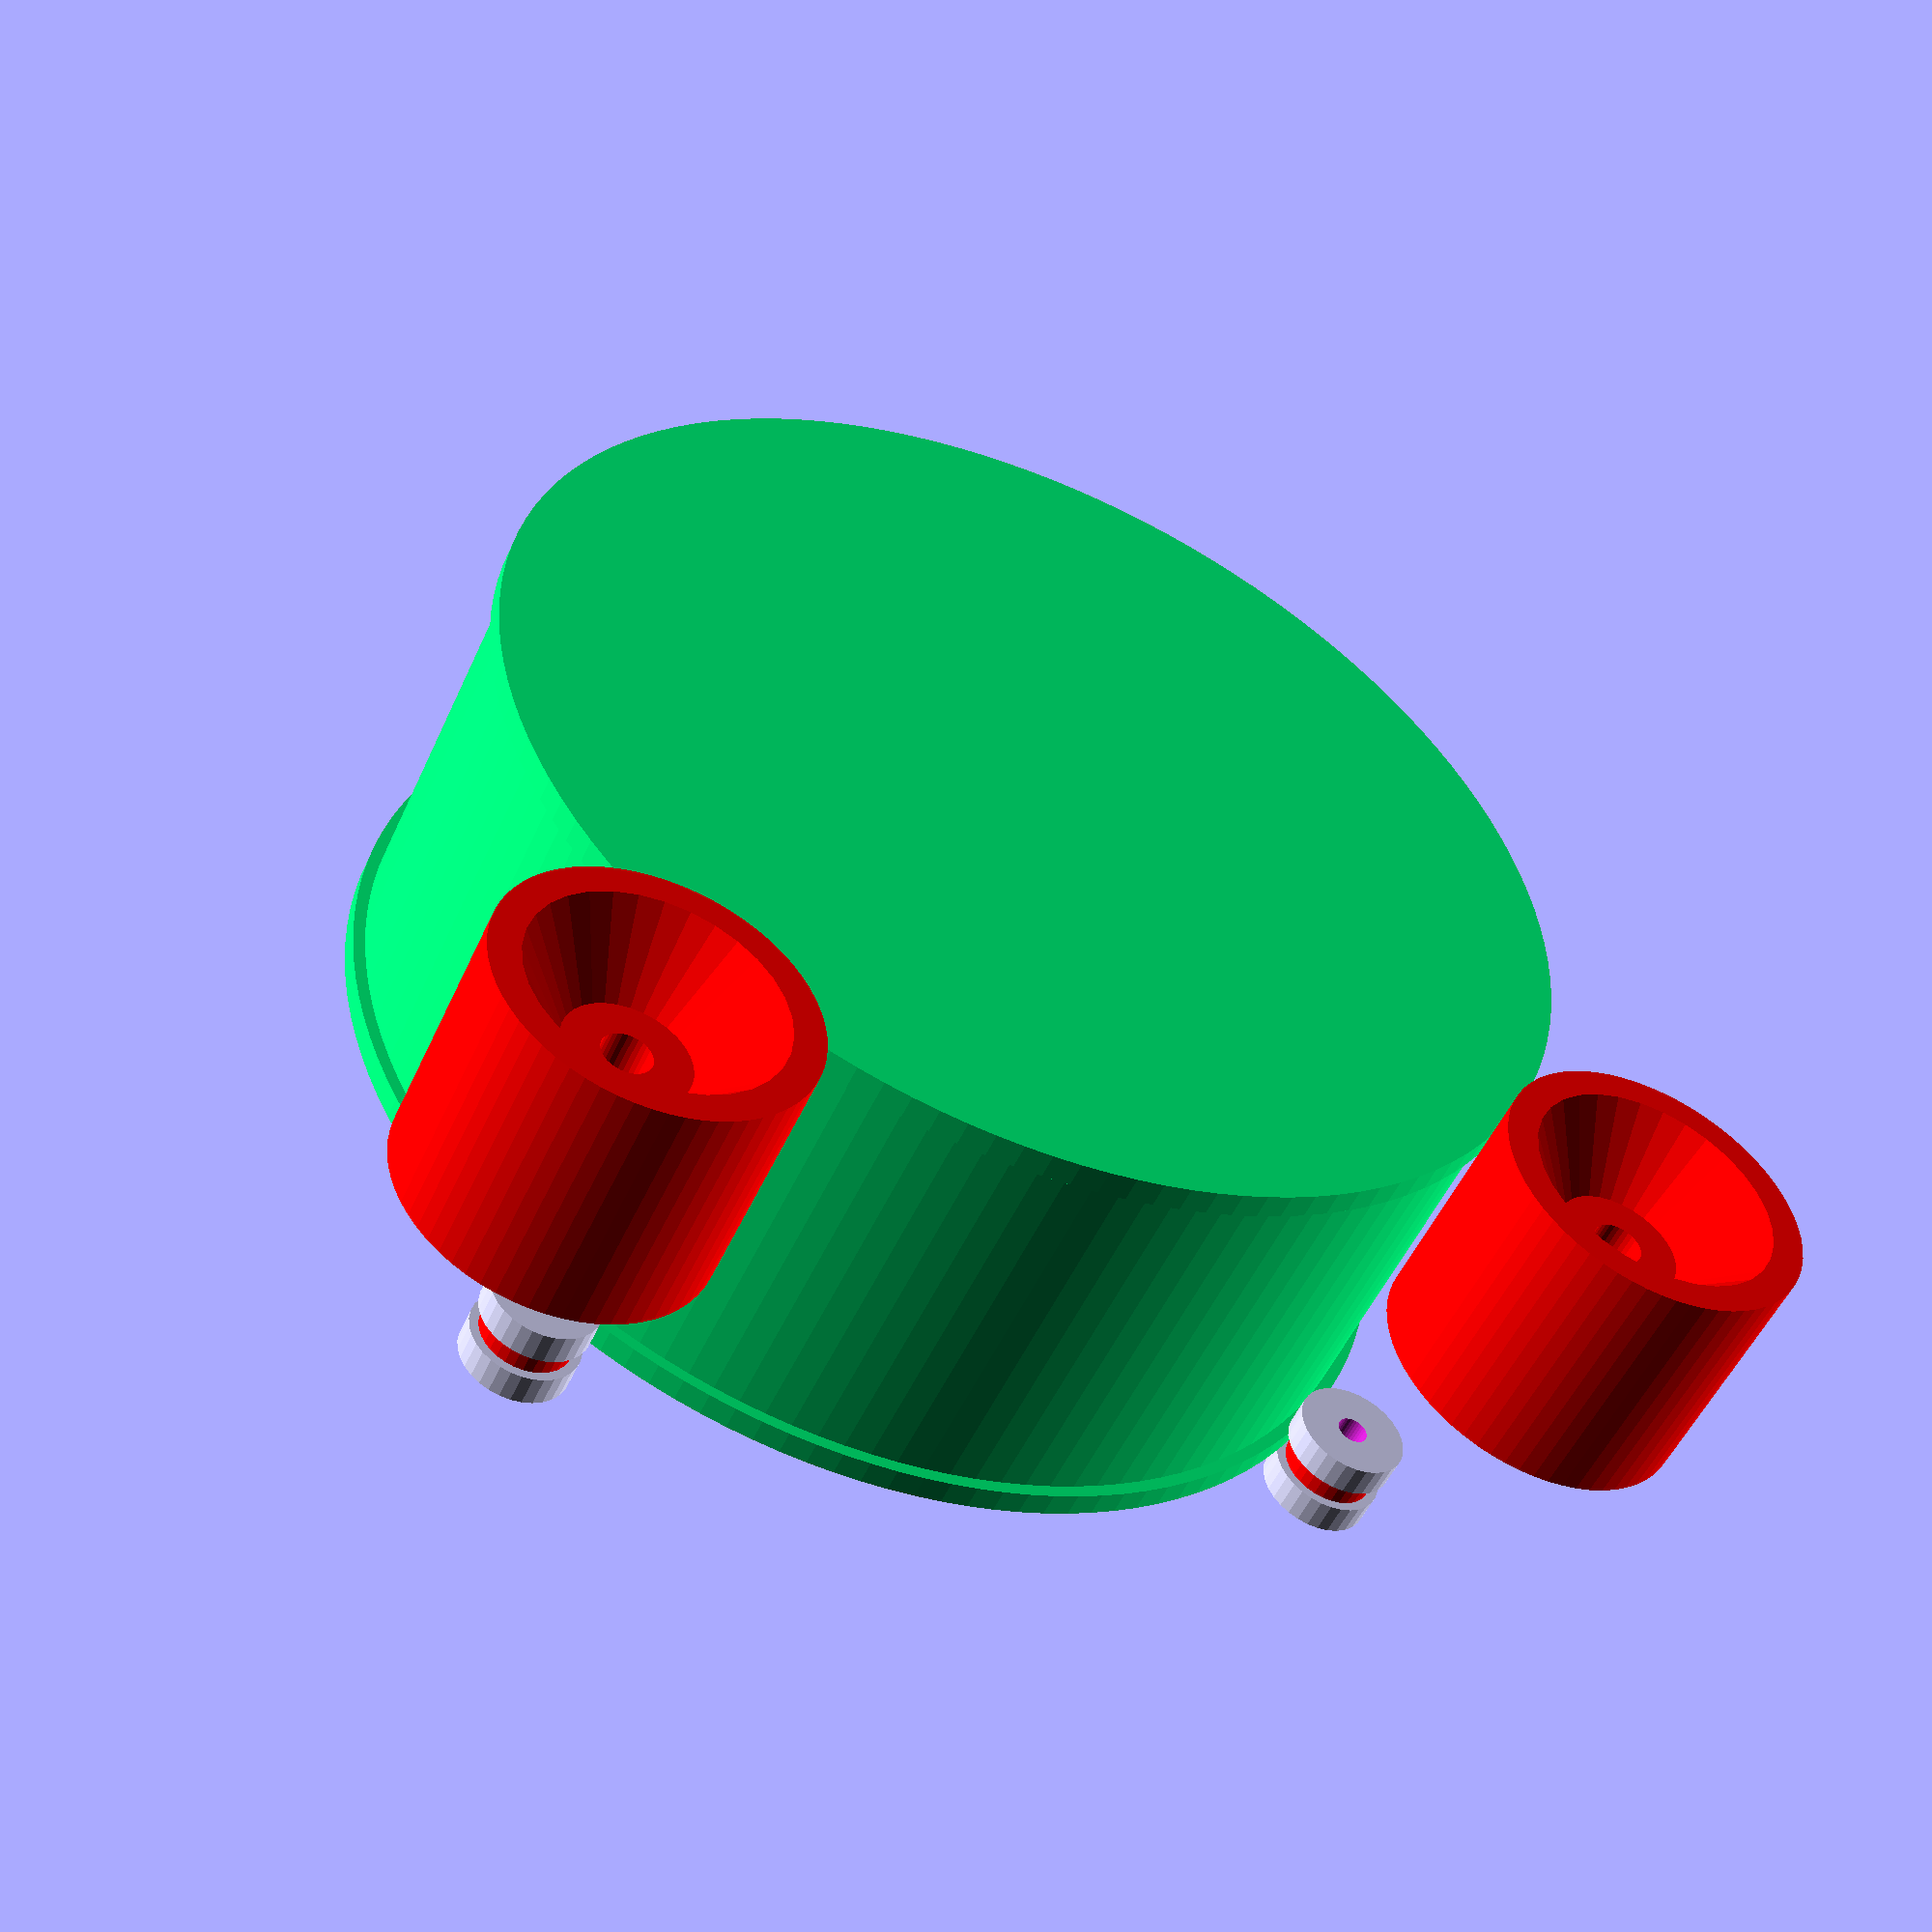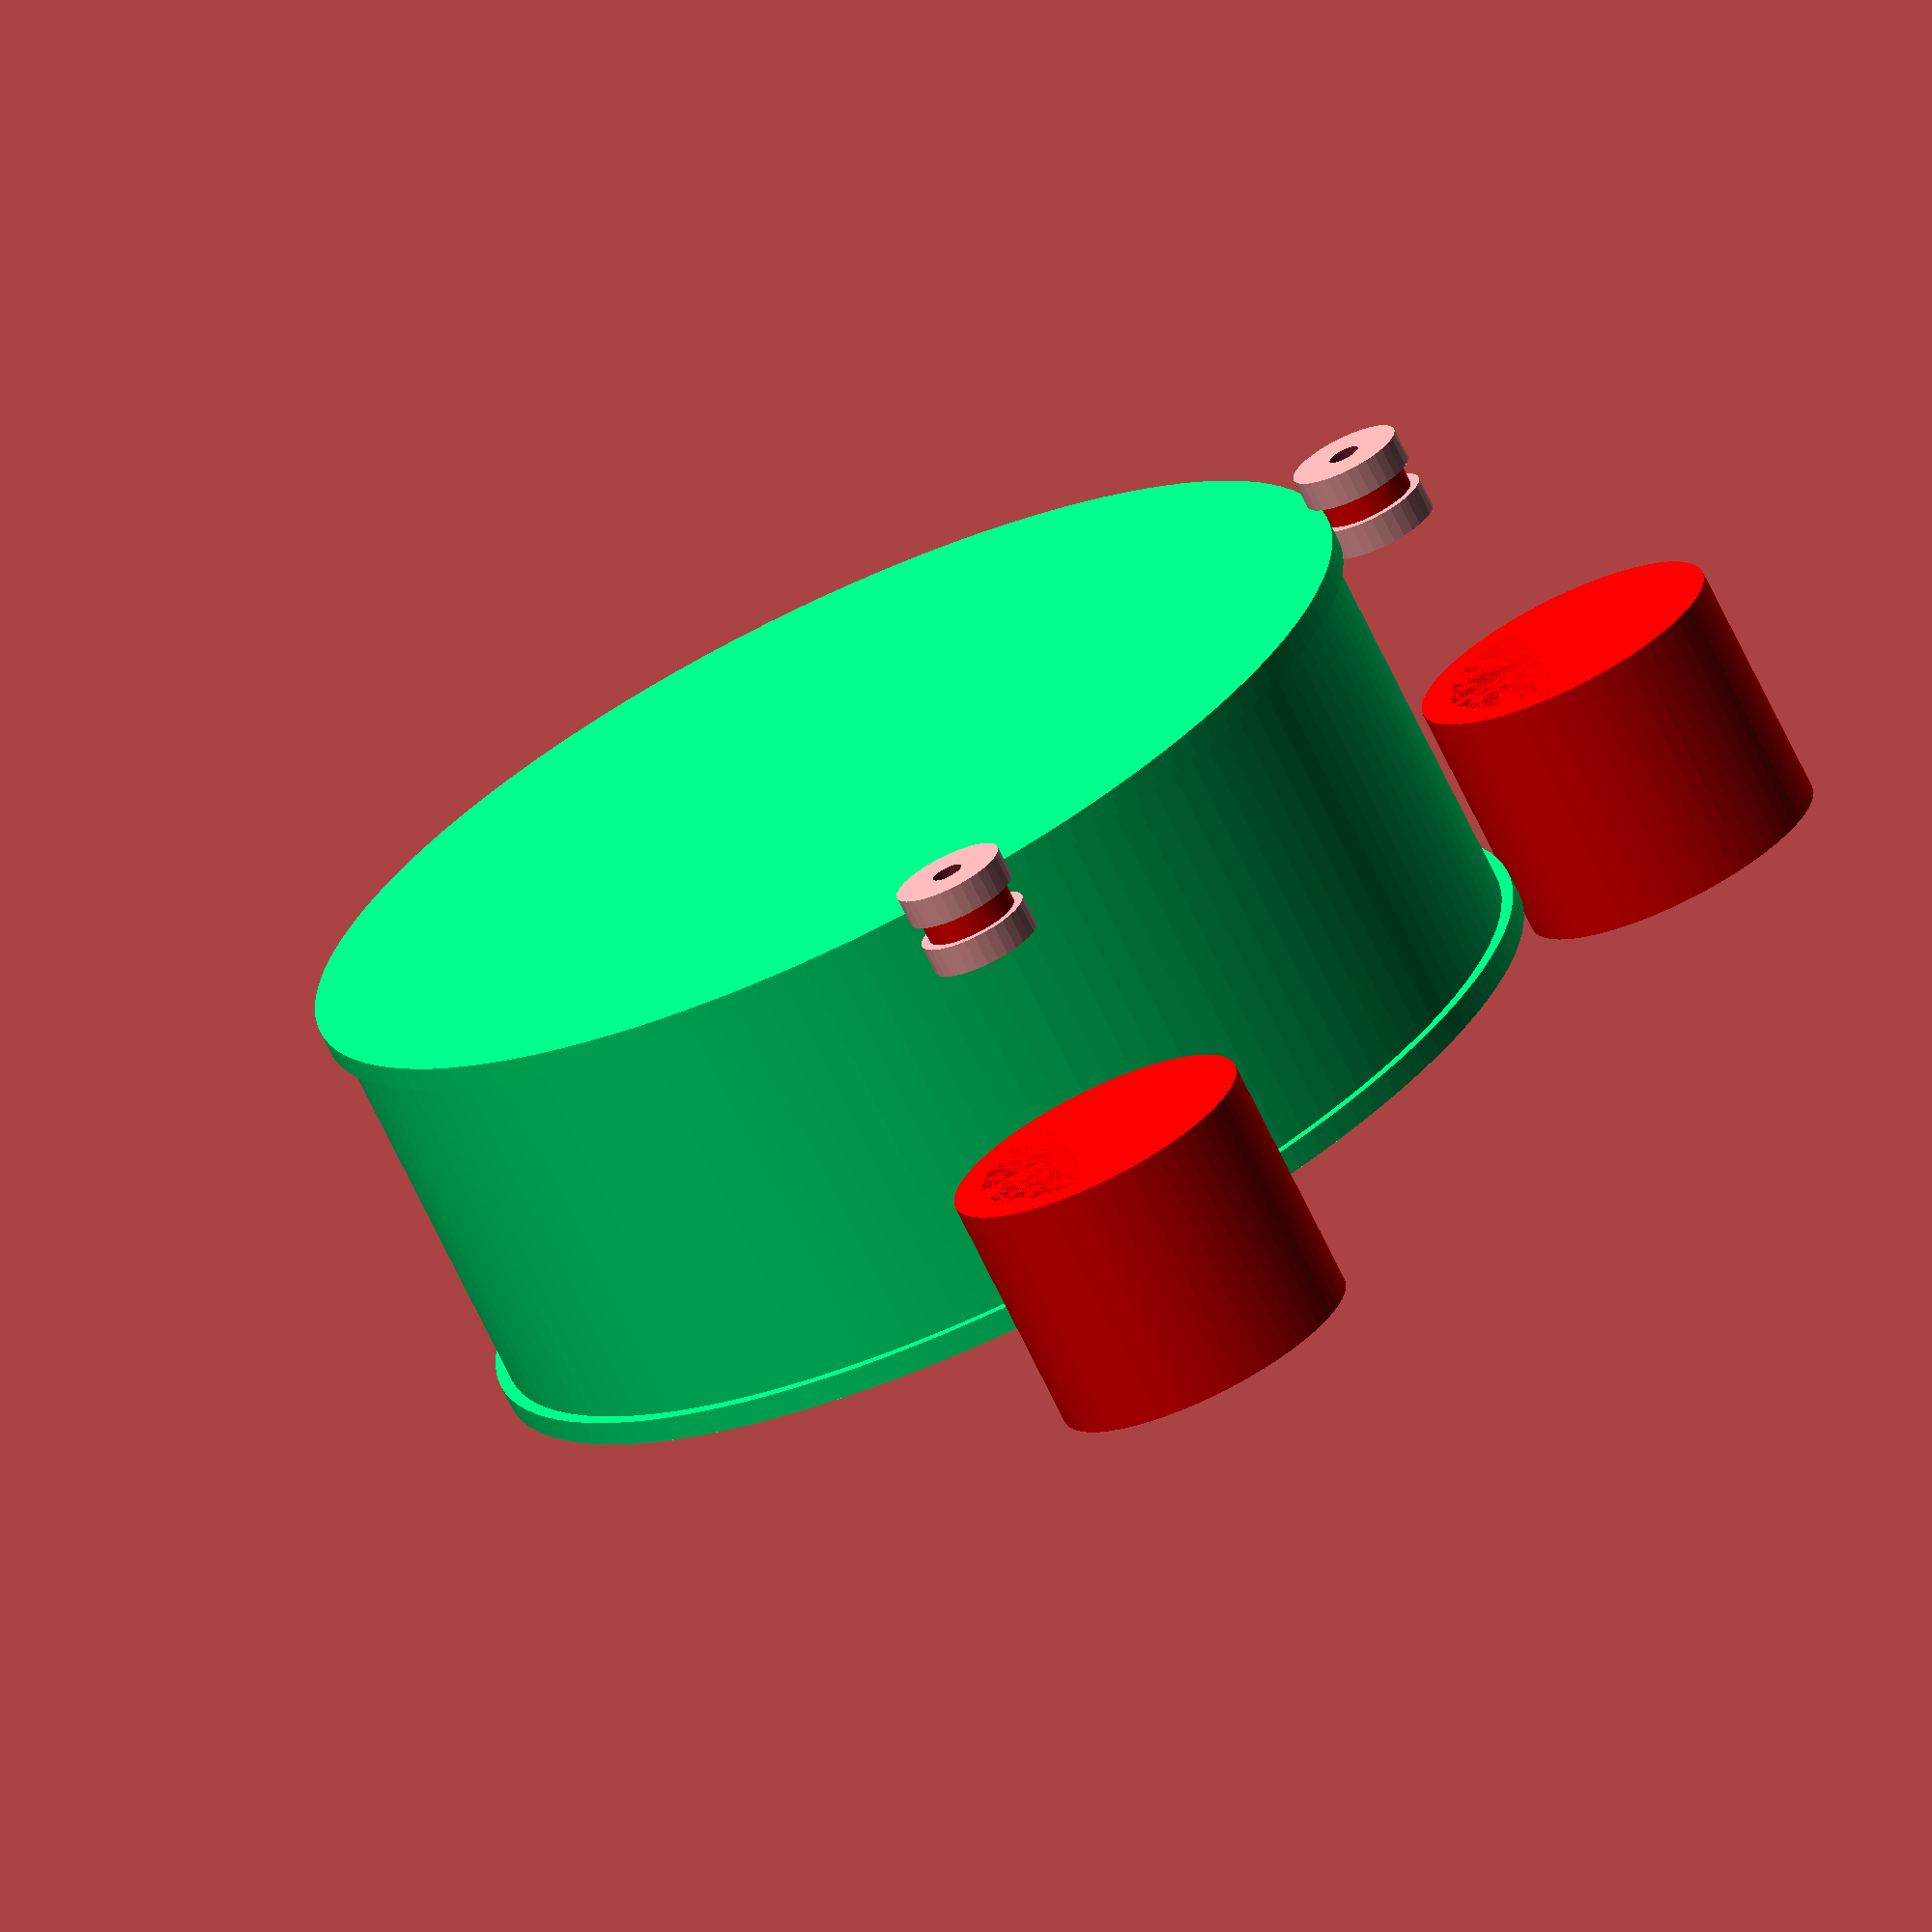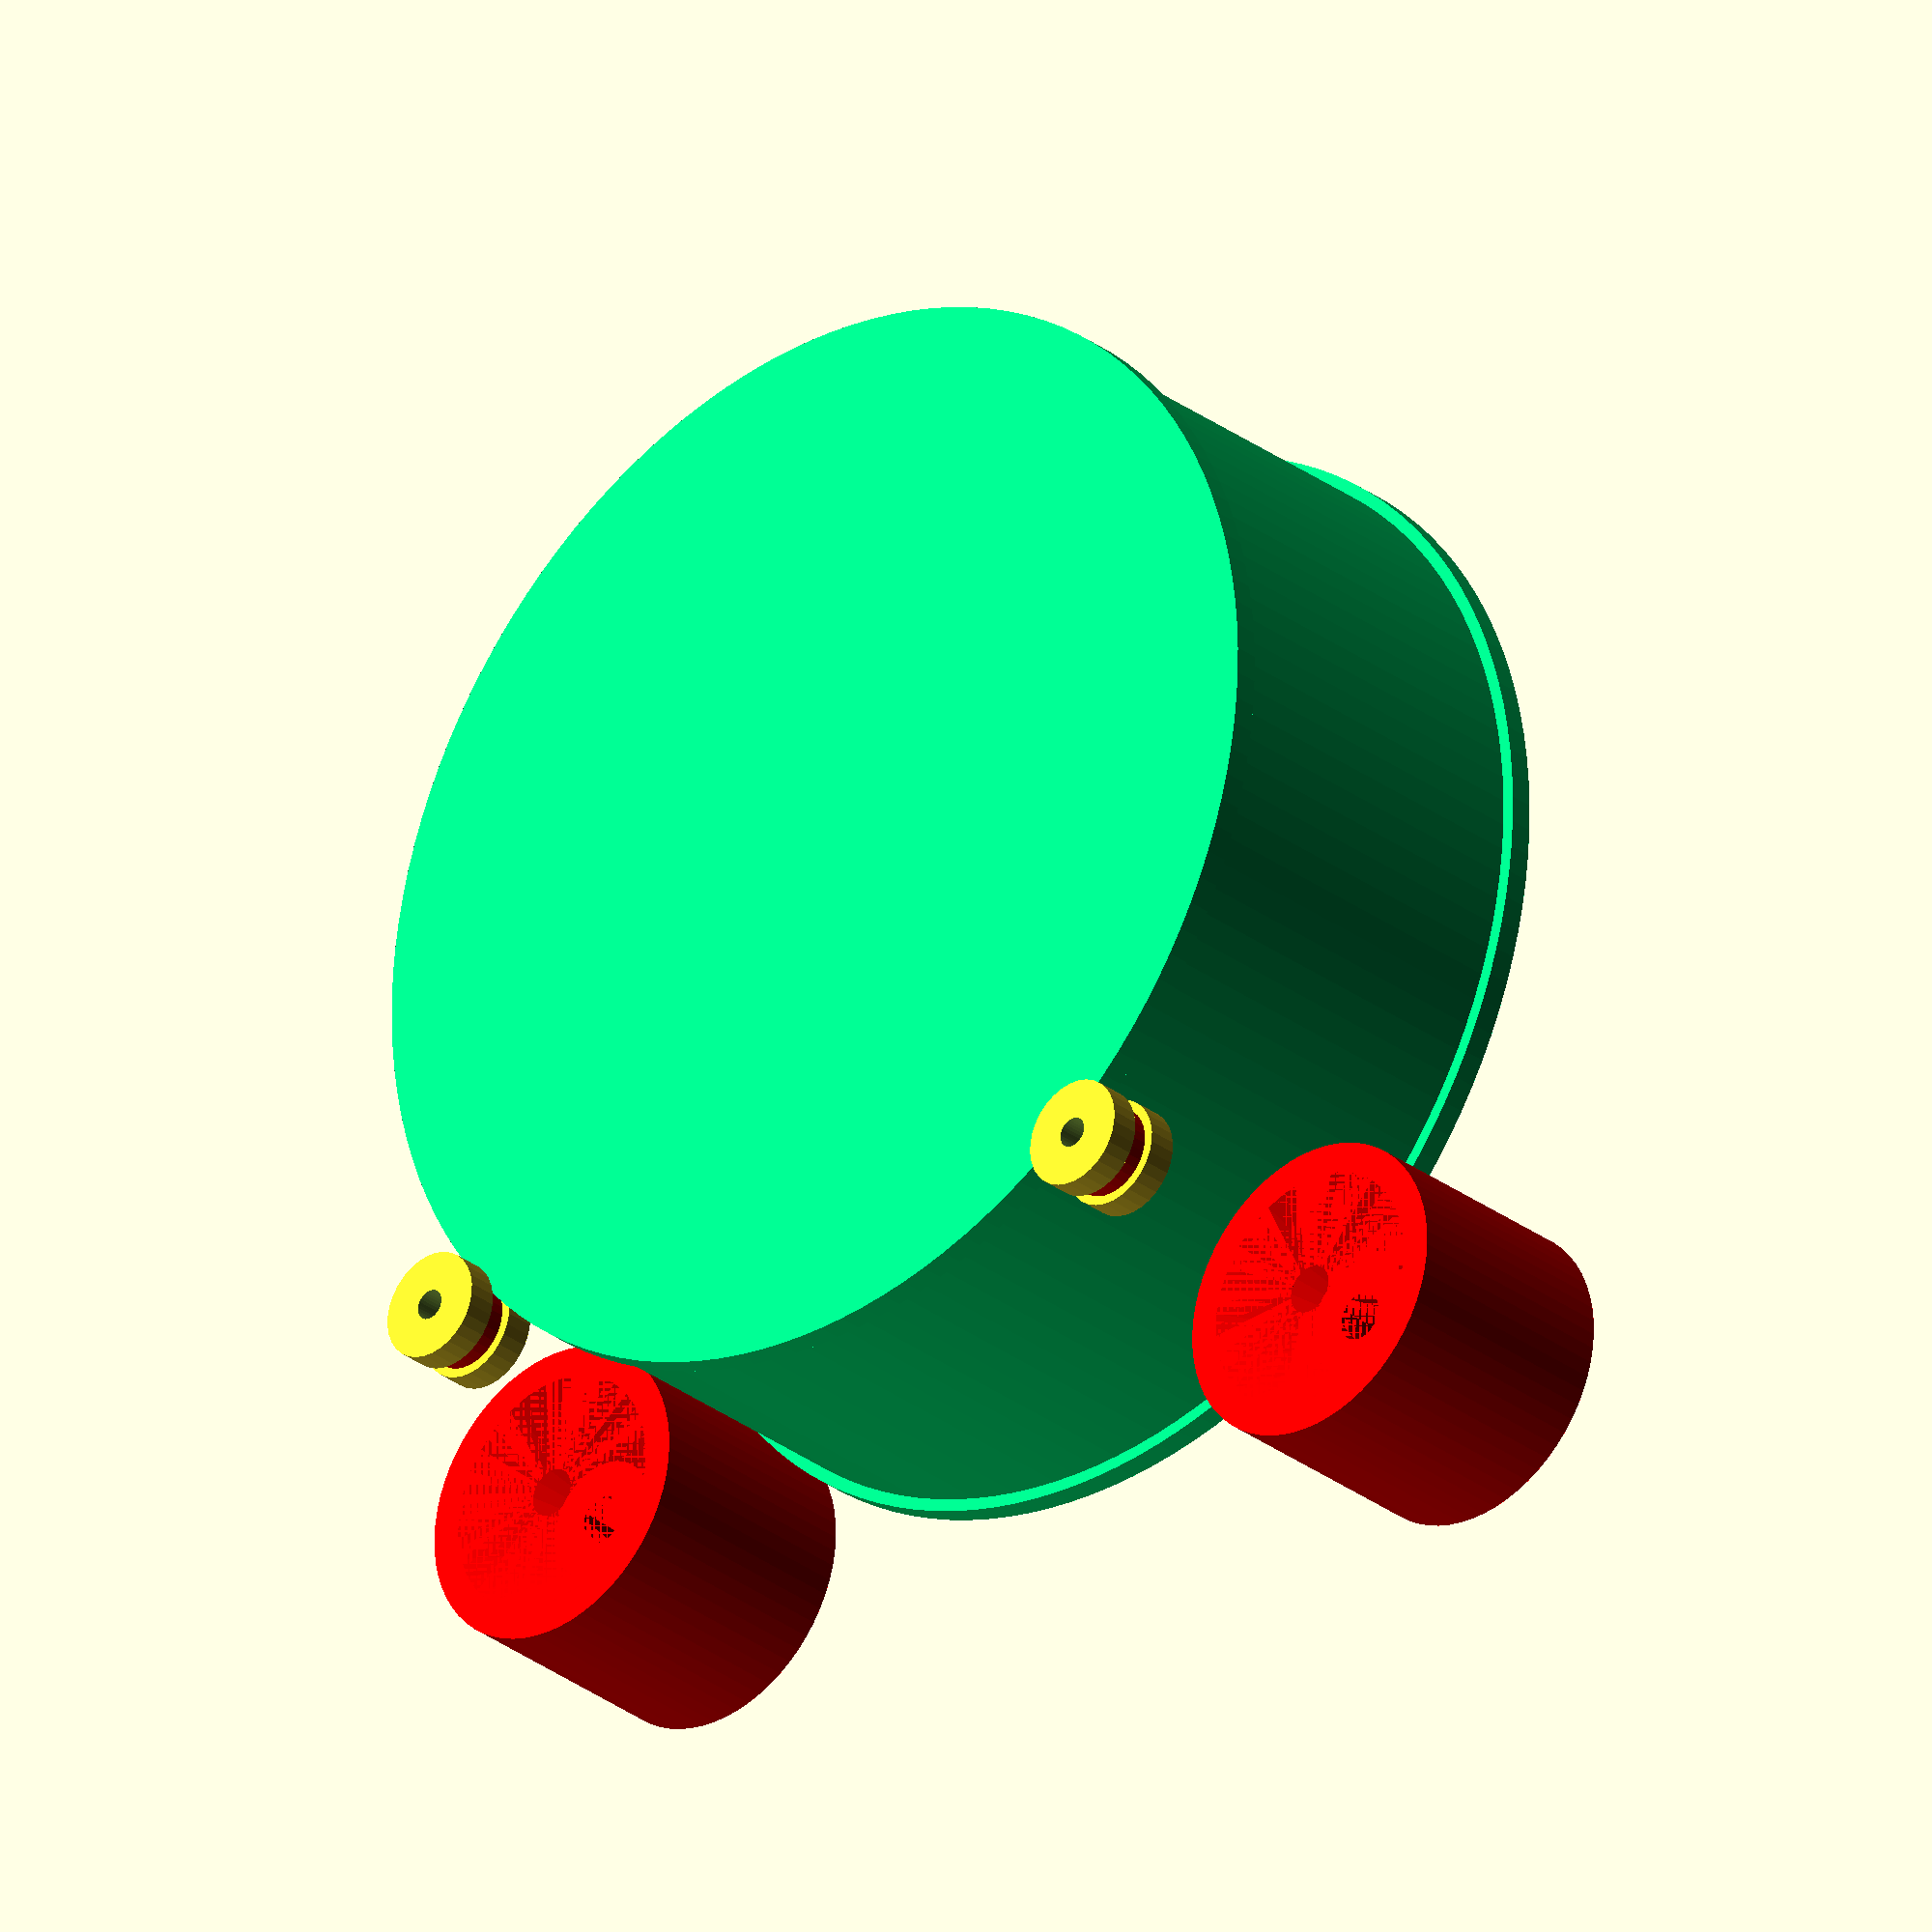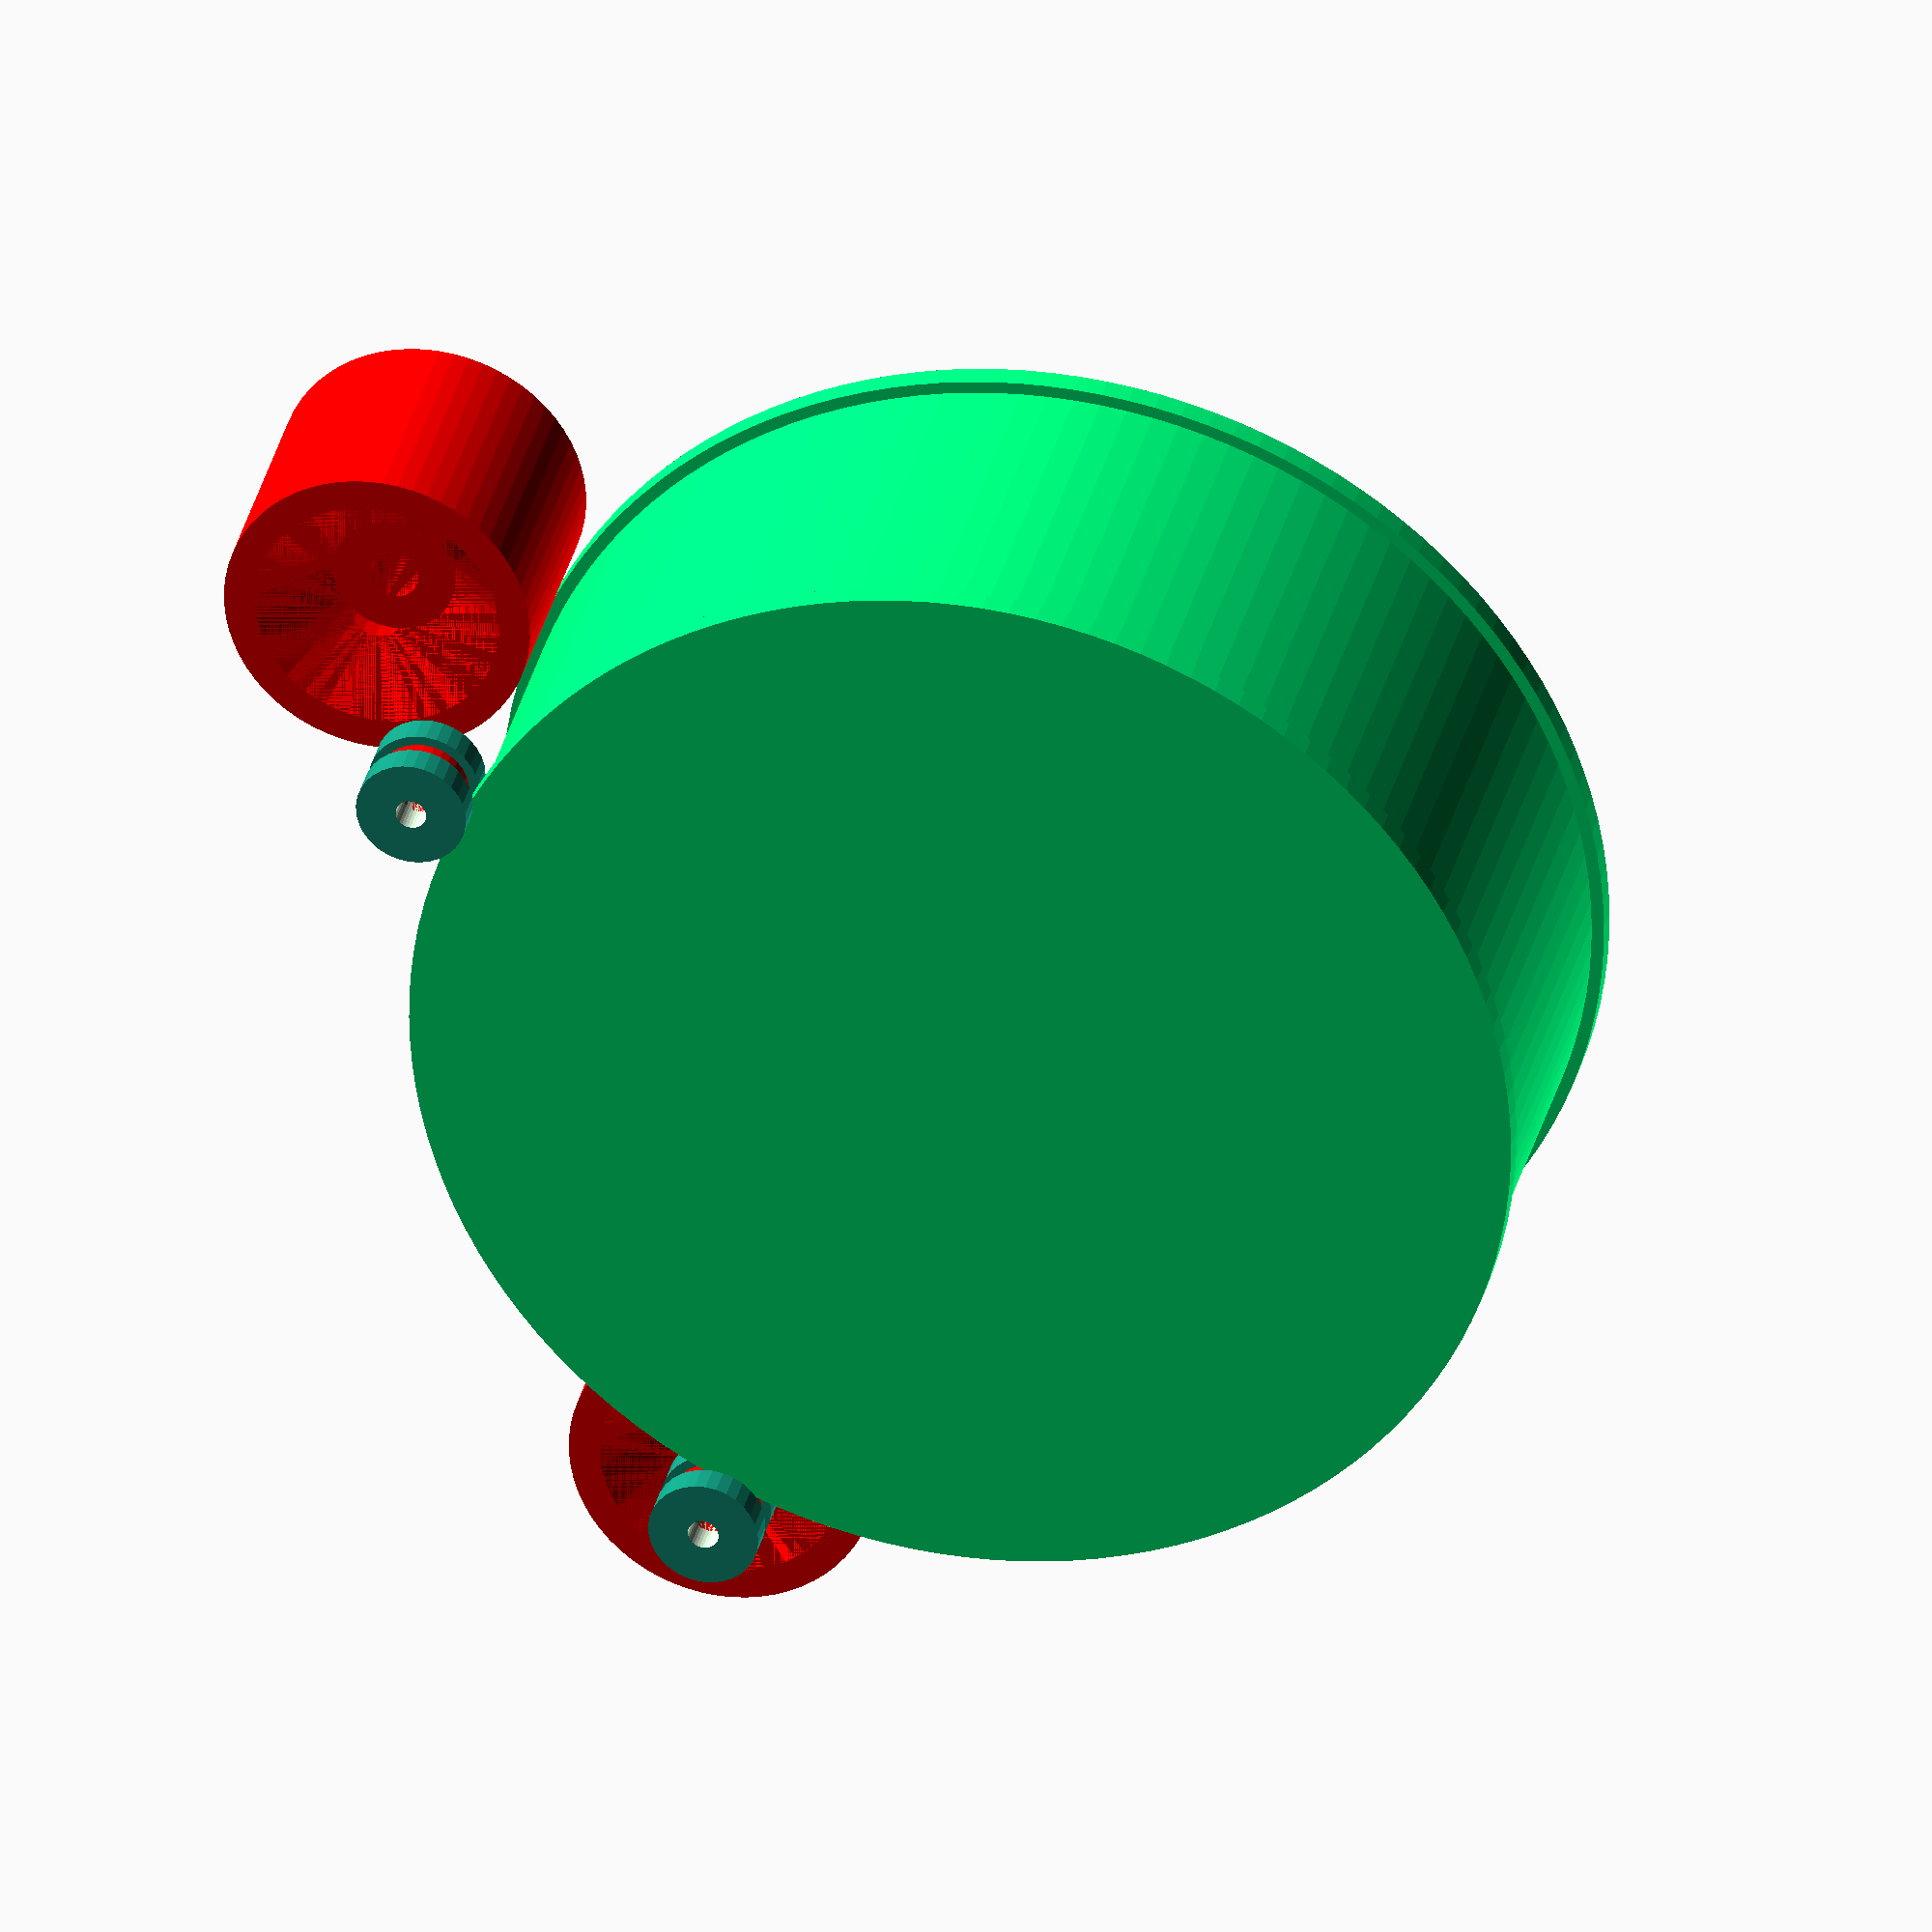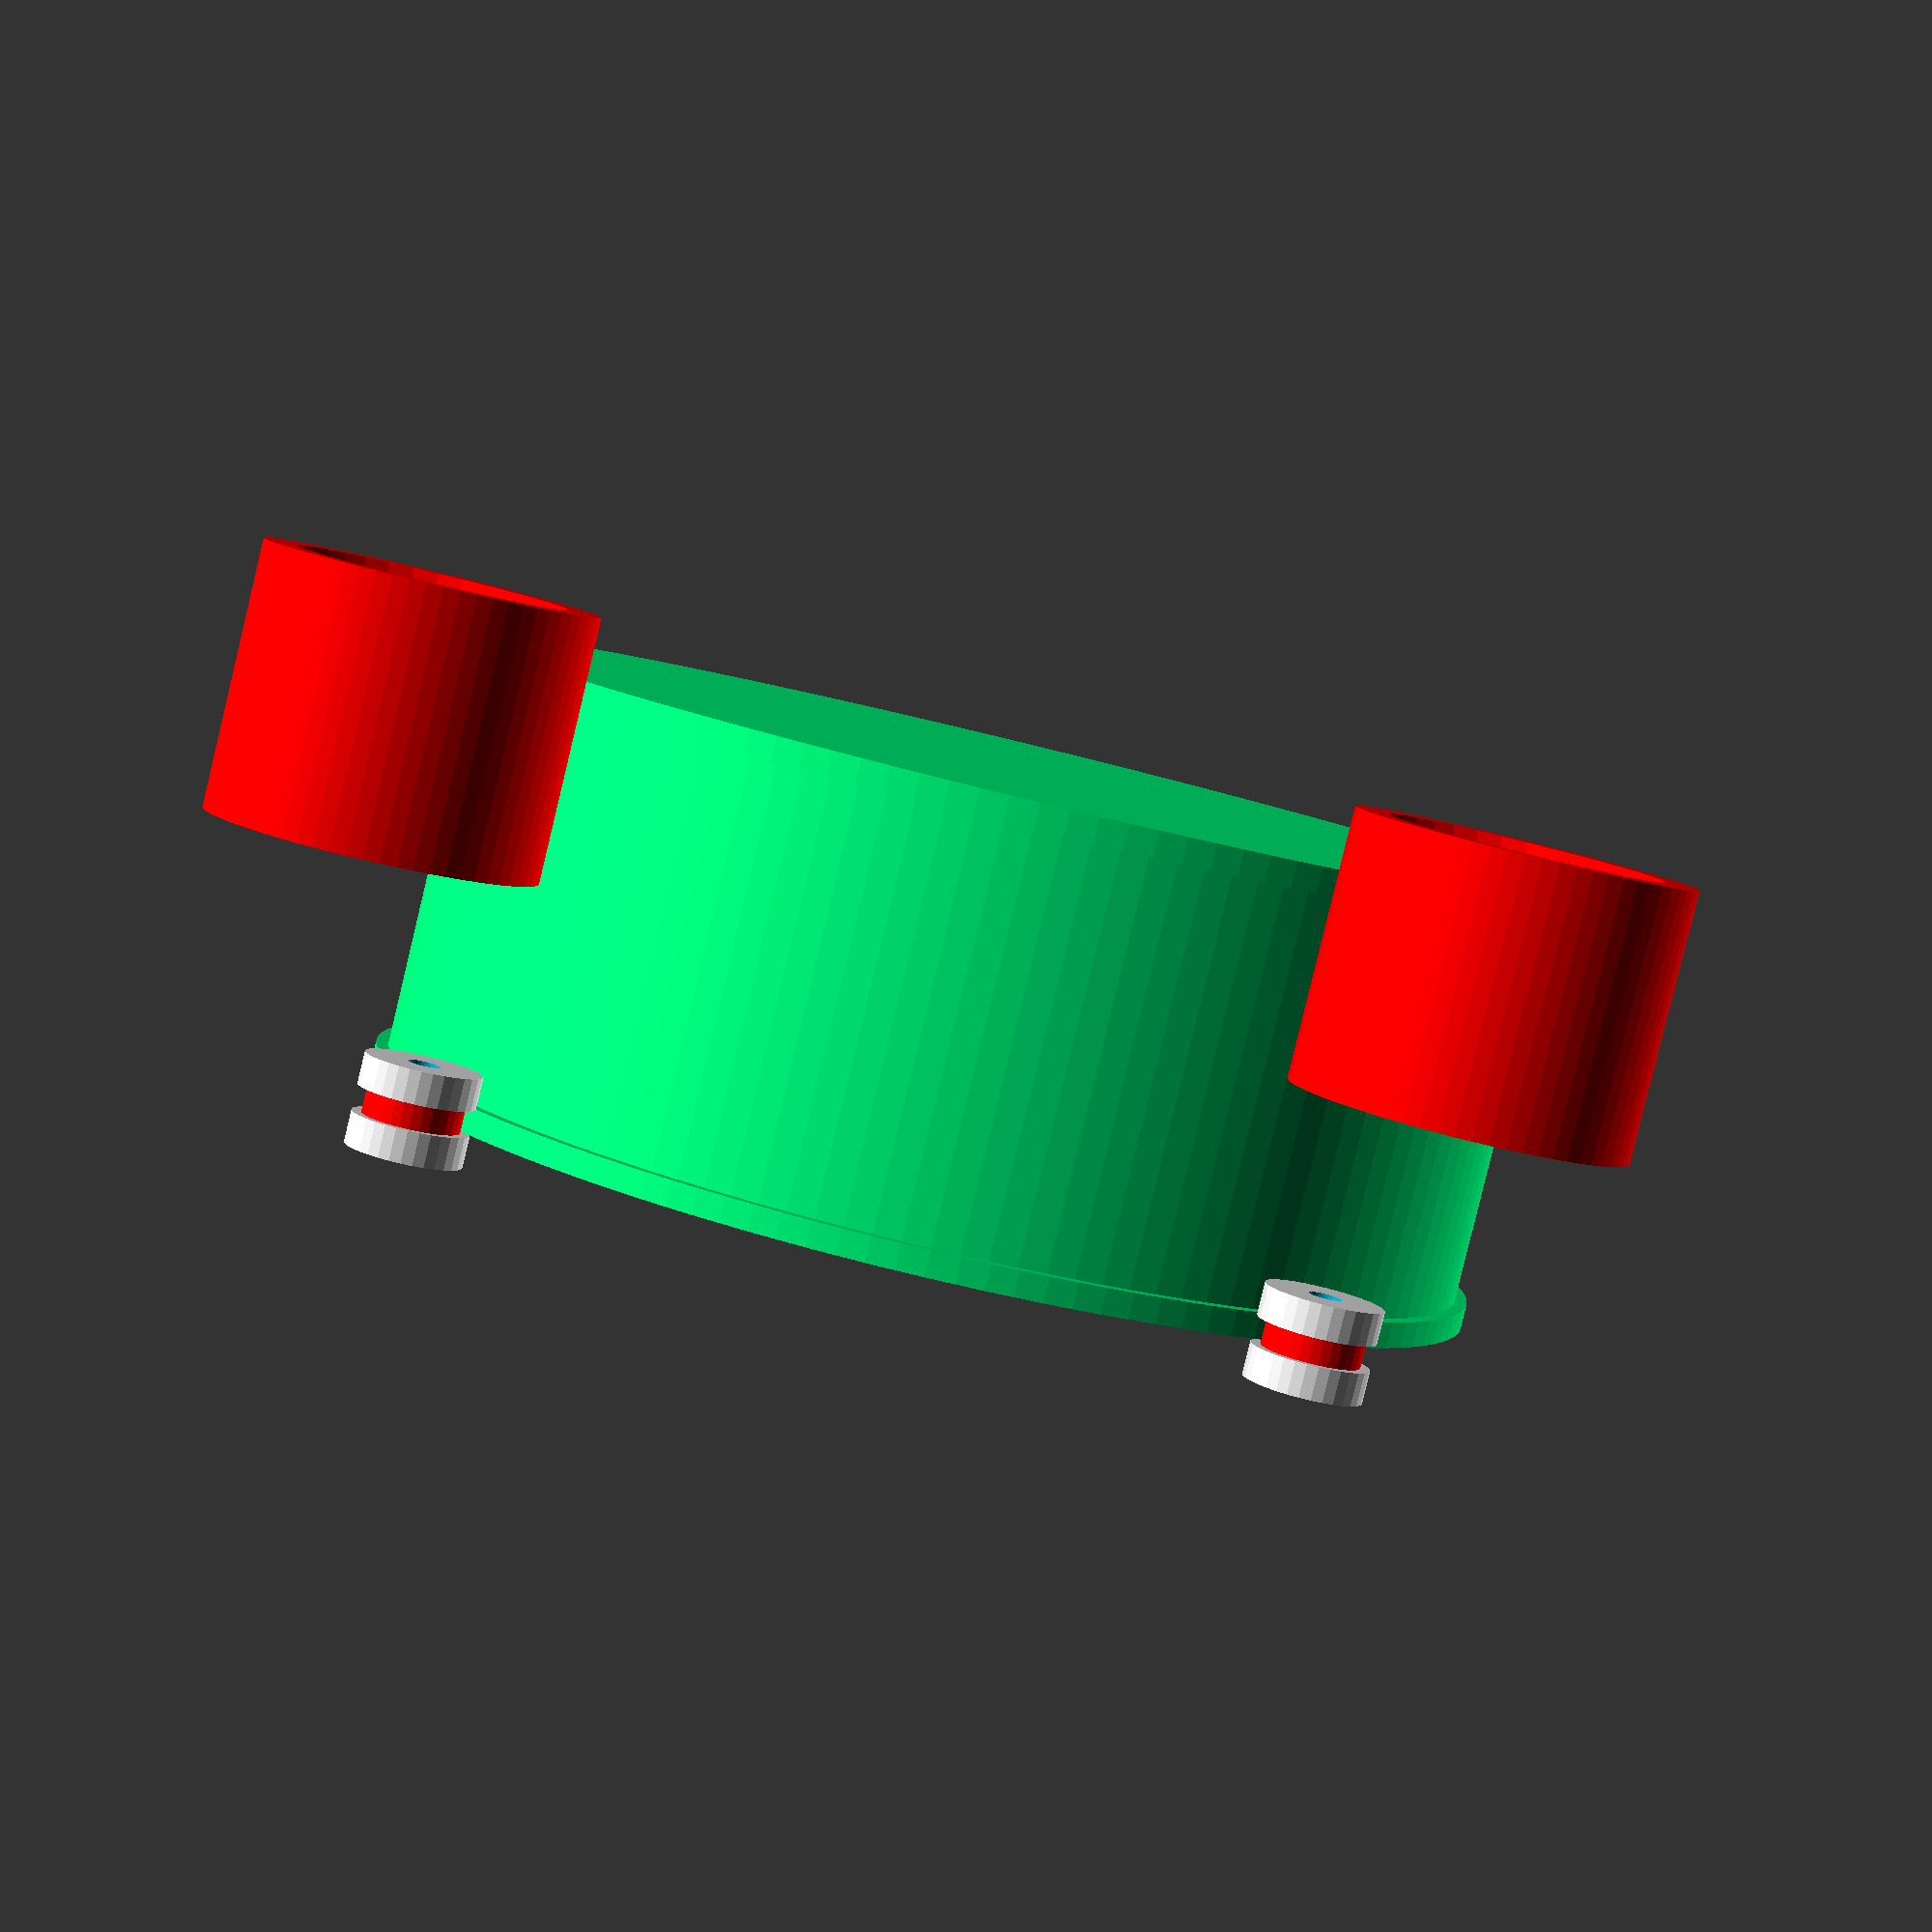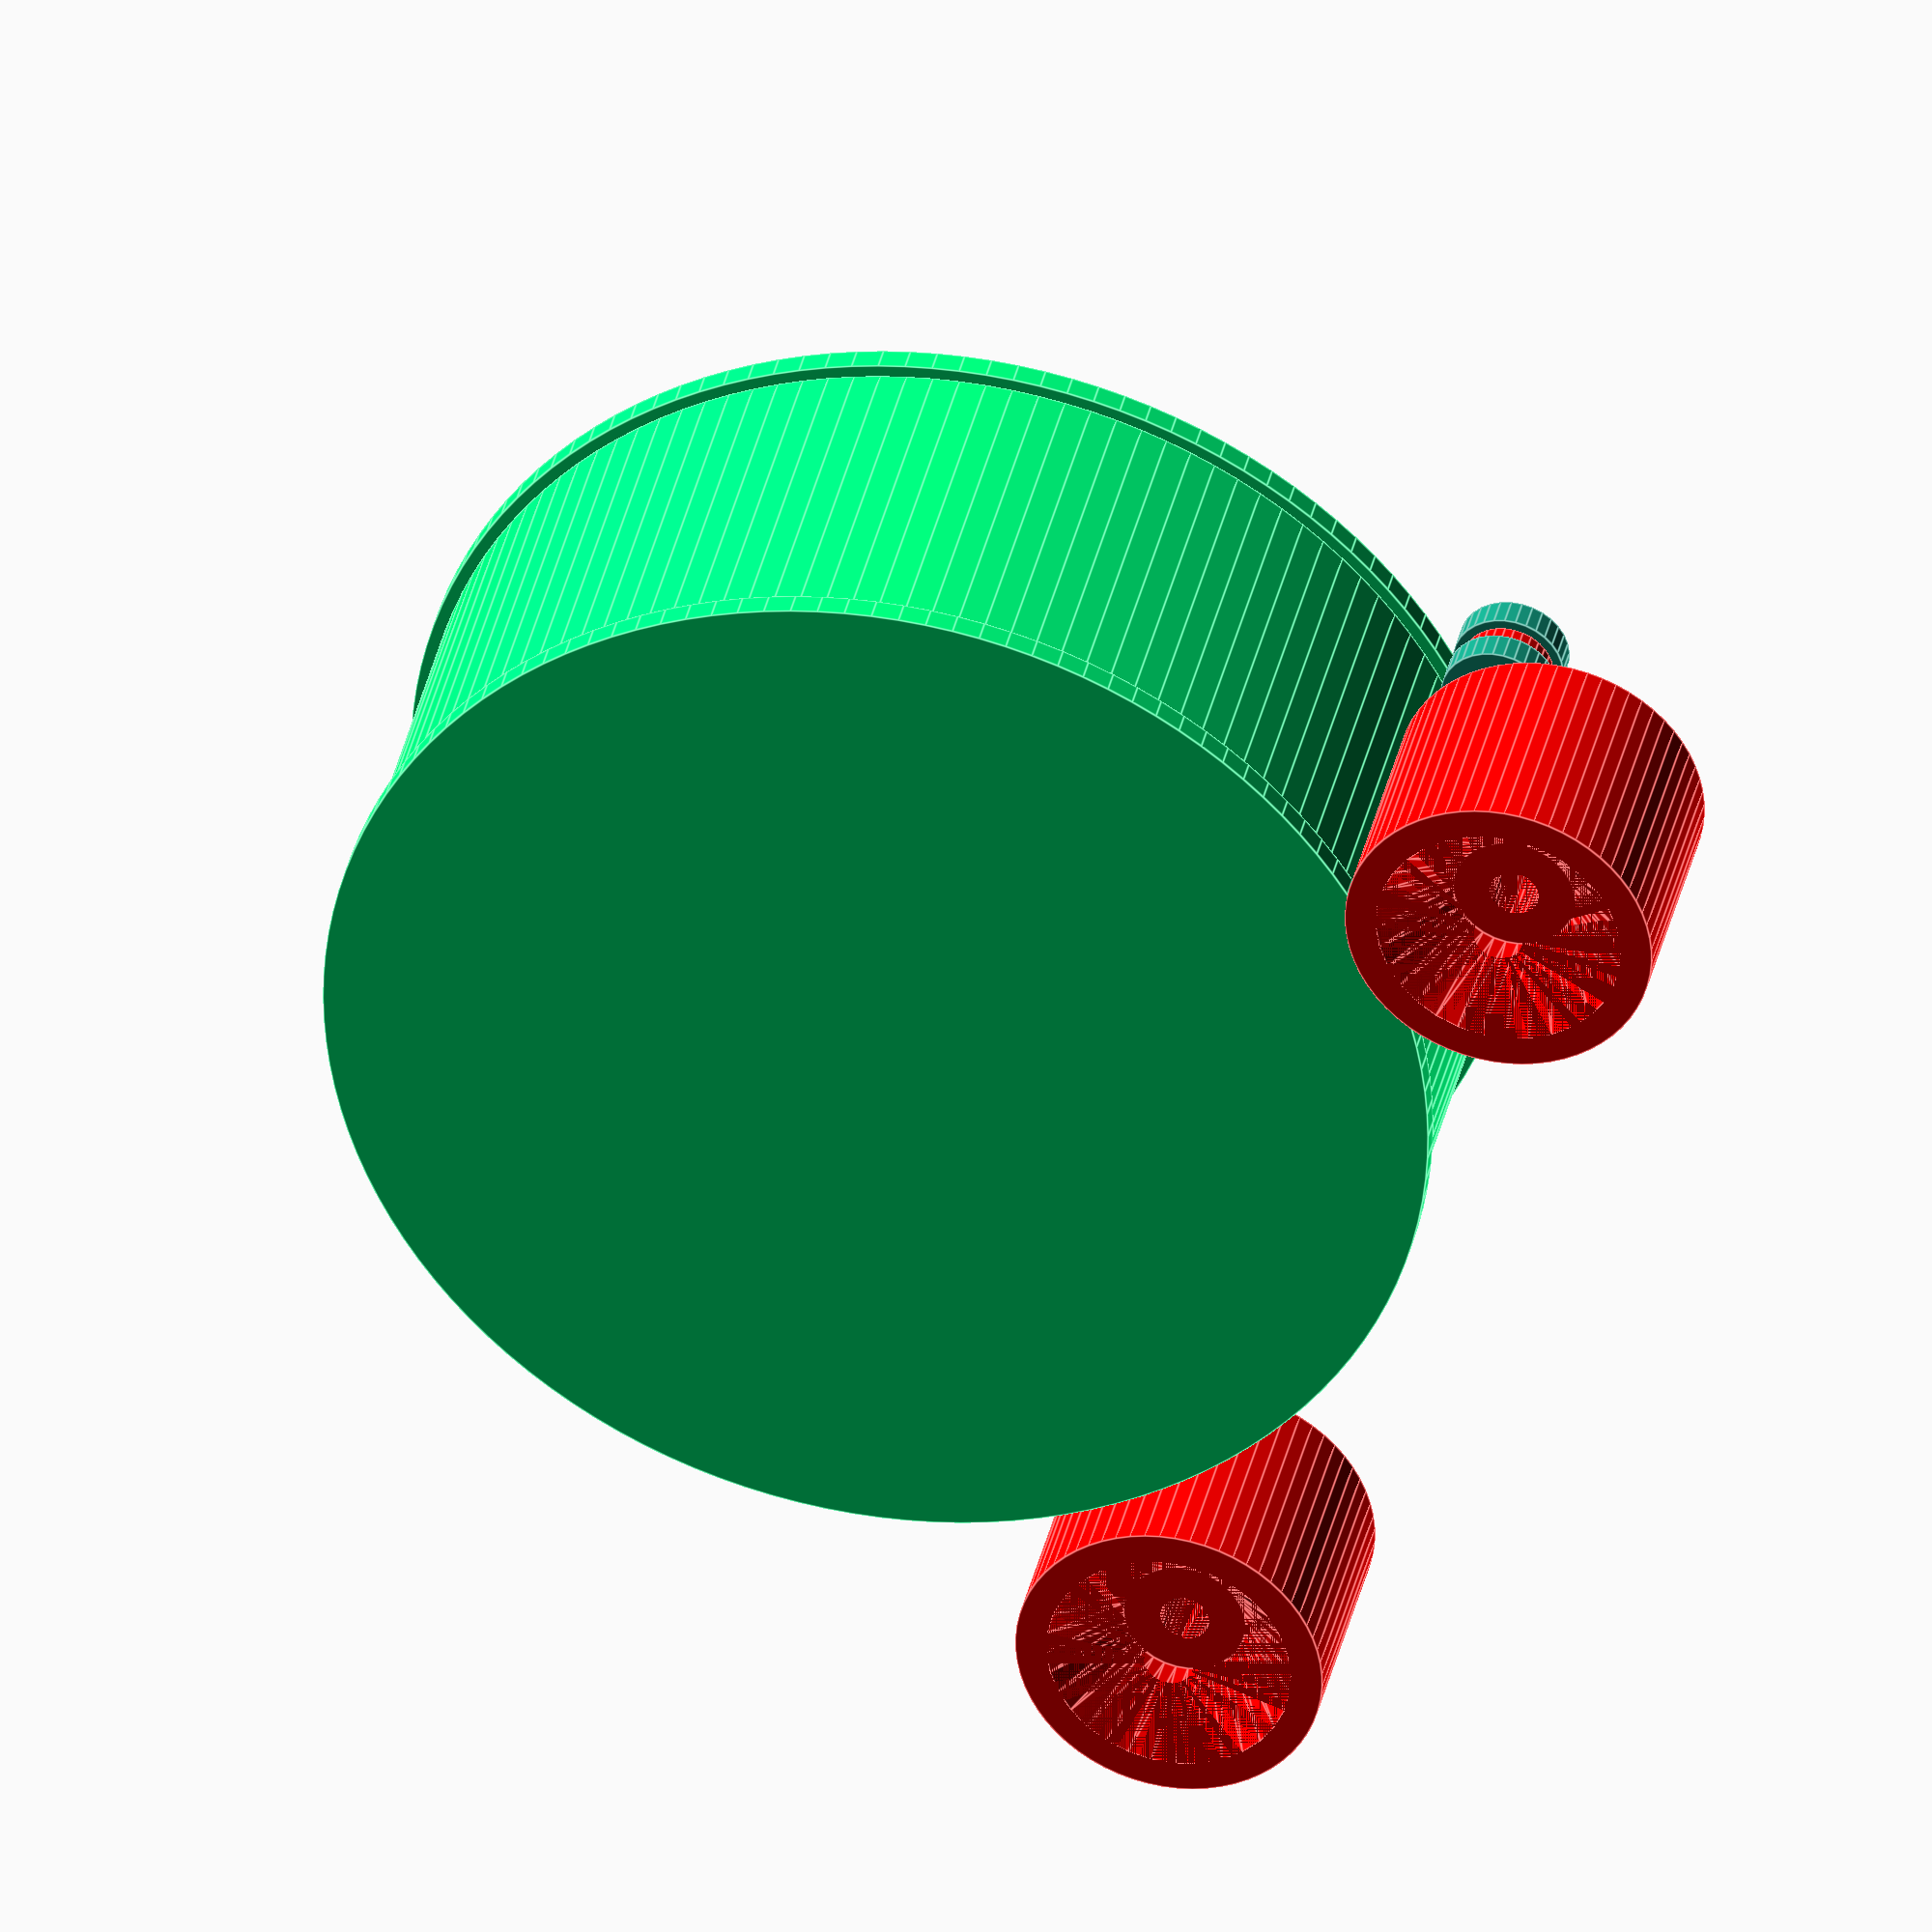
<openscad>
module Filamentrolle(durchmesser, breite, randstaerke) {
    cylinder(d=durchmesser, h=randstaerke, $fn=128);
    translate([0, 0, randstaerke]) cylinder(d=durchmesser-4, h=breite-2*randstaerke, $fn=128);
    translate([0, 0, breite-randstaerke]) cylinder(d=durchmesser, h=randstaerke, $fn=128);
}

module Skateboardrolle(durchmesser, breite, lochdurchmesser, ueberhang) {
    color("red") {
        difference() {
            cylinder(d=durchmesser, h=breite, $fn=64);
            translate([0, 0, -1]) cylinder(d=lochdurchmesser, h=breite+2, $fn=32);
            translate([0, 0, -0.001]) 
                cylinder(d1=durchmesser-10, d2=20, h=ueberhang, $fn=32);
            translate([0, 0, breite-ueberhang]) 
                cylinder(d1=20, d2=durchmesser-10, h=ueberhang+0.001, $fn=32);
        }
    }
}

module Kugellager(durchmesser, breite, lochdurchmesser) {
    color("red") {
        difference() {
            cylinder(d=durchmesser, h=breite, $fn=32);
            translate([0, 0, -1]) cylinder(d=lochdurchmesser, h=breite+2, $fn=32);
        }
    }
}

spreizwinkel = 45;
filamentrollendurchmesser = 180;
skateboardrollendurchmesser = 50;
kugellagerdurchmesser = 15;
kugellagerbreite = 4;
kugellager_innendurchmesser = 5;
hoehe_unterkante = 10;
color("springgreen") translate([0, 0, filamentrollendurchmesser/2+hoehe_unterkante]) 
    rotate([-90, 0, 0]) 
       Filamentrolle(filamentrollendurchmesser, 70, 4);
x = sin(spreizwinkel)*(filamentrollendurchmesser/2+skateboardrollendurchmesser/2);
for(i=[-1, 1]) {
    translate([i*x, 40, hoehe_unterkante+filamentrollendurchmesser/2-cos(spreizwinkel)*(filamentrollendurchmesser/2+skateboardrollendurchmesser/2)]) 
        rotate([-90, 0, 0]) 
            Skateboardrolle(skateboardrollendurchmesser, 40, 8, 12);
    translate([i*sin(spreizwinkel)*(filamentrollendurchmesser/2+kugellagerdurchmesser/2), 0, hoehe_unterkante+filamentrollendurchmesser/2-cos(spreizwinkel)*(filamentrollendurchmesser/2+kugellagerdurchmesser/2)]) 
        rotate([-90, 0, 0]) {
            Kugellager(kugellagerdurchmesser, kugellagerbreite, kugellager_innendurchmesser);
            difference() {
                union() {
                    translate([0, 0, -5]) cylinder(d=kugellagerdurchmesser+3, h=5, $fn=32);
                    translate([0, 0, kugellagerbreite]) cylinder(d=kugellagerdurchmesser+3, h=5, $fn=32);
                }
                translate([0, 0, -6]) cylinder(d=kugellager_innendurchmesser, h=12+kugellagerbreite, $fn=32);
            }
        }
}
</openscad>
<views>
elev=137.0 azim=155.7 roll=10.8 proj=p view=wireframe
elev=18.0 azim=223.6 roll=129.2 proj=o view=solid
elev=113.6 azim=41.8 roll=354.3 proj=o view=wireframe
elev=26.0 azim=33.6 roll=293.9 proj=o view=wireframe
elev=176.4 azim=166.3 roll=353.0 proj=p view=solid
elev=264.0 azim=33.3 roll=112.7 proj=o view=edges
</views>
